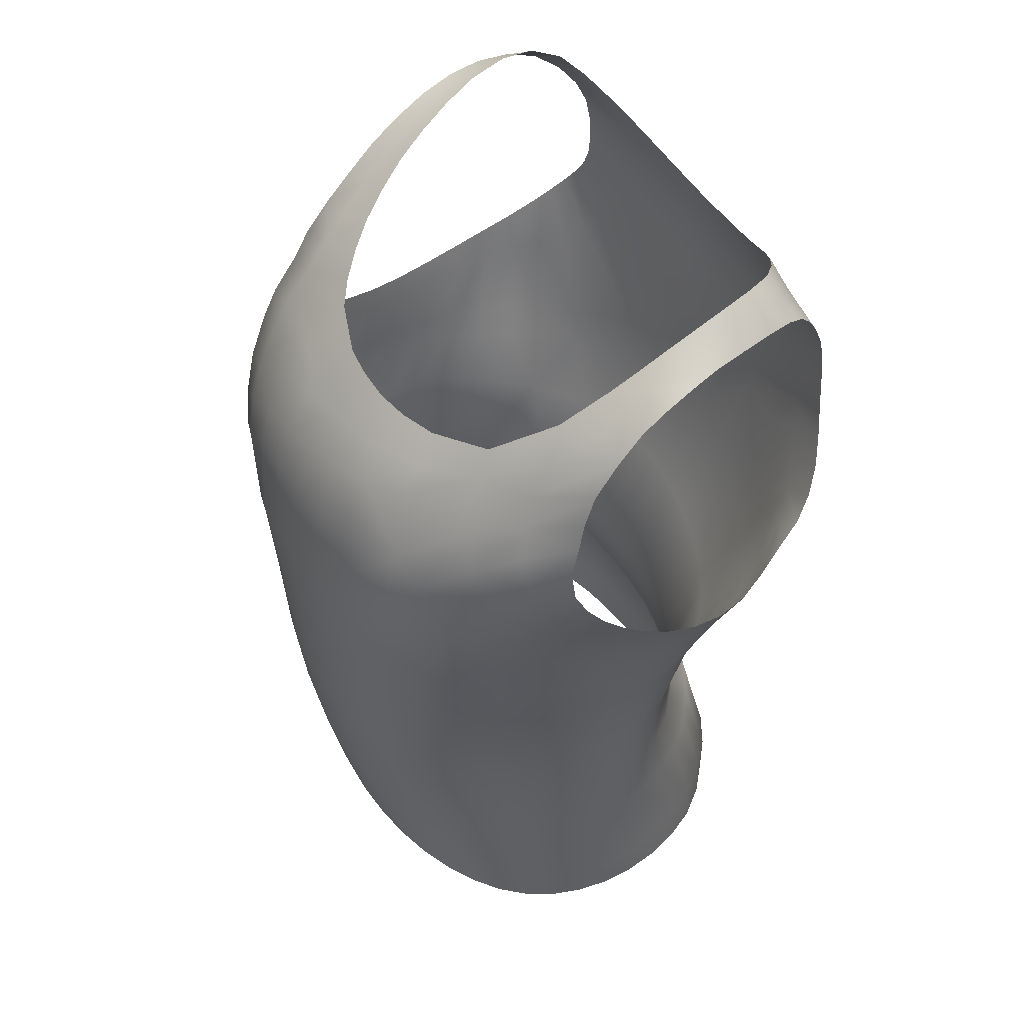
<metadata>
{"format":"obj","ext":"obj","renderer":"f3d","projection":"perspective","resolution":1024,"background":"white","views":[{"elev":53.4,"azim":58.3,"up":"+Y"}]}
</metadata>
<code>
g default
v -25.47 189.4 -113.2
v -40.55 143.9 -58.29
v 22.41 172.3 -39.43
v 21.49 189 -114.2
v 35.87 198 -68.76
v -7.612 160 -115.1
v 5.92 147.7 -112.7
v -34.88 176.1 -48.69
v -34.15 150 -43.84
v -15.65 183.6 -45.38
v -25.8 183 -114.6
v -19.85 194.7 -112.3
v -29.5 195.1 -110.1
v -25.1 198.2 -109.9
v -35.3 183.6 -113.1
v -35.32 188.5 -112.1
v -35.82 193 -110.2
v -41.54 142.4 -62.3
v -40.75 138.1 -61.28
v -38.61 139.1 -54.96
v -40.55 149.3 -56.47
v 18.23 180.4 -43.59
v 11.42 178.3 -40.55
v 11.82 172.6 -37.07
v 29.2 179.7 -47.82
v 27.29 183.7 -50.4
v 14 186.8 -115.6
v 10.42 193 -113.9
v 13.83 194.9 -112.8
v 18.16 198.1 -111.1
v 23.86 193.9 -112.1
v 22.09 181.9 -116.3
v 15.6 180.4 -117
v 30.92 187.1 -114.4
v 30.85 182.8 -115.5
v 31.42 191.3 -112.5
v 35.45 200.7 -72.05
v 31.87 201.6 -72.67
v 29.93 196.6 -64.73
v 32.98 192.9 -61.6
v 40.9 196.5 -68.27
v 40.45 200.3 -72.69
v -7.562 170.8 -116.9
v -1.144 170 -117.3
v 1.542 160 -115.8
v -10.65 152.5 -113.3
v -0.6468 148.6 -113
v -7.214 145.1 -111.9
v 12.79 143 -111
v -25.95 182 -46.97
v -26.42 186.5 -51.15
v -36.12 180.1 -53.41
v -35.47 170 -46.13
v -25.45 176.9 -43.04
v -36.09 153 -46
v -29.97 153.6 -39.06
v -33.21 158.2 -41.8
v -15.27 177.3 -40.55
v -8.333 179.6 -41.47
v -6.443 187.7 -48.81
v -24.58 171.7 -39.78
v -13.86 189.7 -51.52
v -17.04 191.7 -54.06
v -20.1 194.1 -57.39
v -27.49 190.5 -55.6
v -22.84 196.6 -61.2
v -28.78 194 -60.13
v -34.4 191.9 -60.06
v -34.8 186.5 -55.85
v -29.88 197.4 -64.91
v -34.78 196 -64.86
v -30.97 200.7 -69.86
v -35.5 199.4 -69.78
v -31.92 203.6 -75.03
v -35.95 202.3 -74.96
v -32.91 205.8 -80.5
v -36.59 204.3 -80.33
v -34.03 206.9 -86.3
v -37.39 205.2 -85.95
v -34.9 206.9 -92.22
v -37.96 205 -91.6
v -35.15 205.8 -97.99
v -38.13 203.7 -97.52
v -34.28 203.2 -103.1
v -37.94 201 -102.8
v -32.26 199.3 -106.9
v -36.92 197.3 -107.1
v -30.92 205.7 -103.5
v -28.53 201.9 -107.1
v -32.14 208.4 -98.49
v -32.09 209.2 -92.97
v -30.87 209.1 -86.6
v -29.25 207.8 -80.63
v -27.96 205.3 -75.03
v -26.64 202.4 -69.98
v -24.9 199.4 -65.38
v -31.84 166.4 -41.6
v -29.1 161.9 -38.79
v -23.18 166 -37.07
v -15.8 170.3 -36.9
v -8.806 173 -37.35
v -21.64 159.5 -35.11
v -15.37 163.1 -34.43
v -8.731 165.9 -34.39
v -1.99 168 -34.71
v -1.915 174.9 -37.97
v 5.025 170.1 -35.45
v -8.383 149.5 -32
v -2.438 151.1 -31.67
v 3.632 152.3 -31.72
v 9.552 152.6 -32.17
v 15.45 151.6 -33.09
v 2.537 135.3 -31.7
v 7.836 135.3 -32.17
v 13.16 134.8 -33.27
v 18.43 133.8 -35.18
v 23.46 132.7 -38.02
v 17.11 113 -35.78
v 21.79 113 -38.56
v 26.02 112.9 -42.3
v 29.78 112.7 -46.82
v 33.06 112.5 -51.72
v 26.39 101.1 -43.09
v 30.22 101.4 -47.32
v 33.56 101.5 -52.07
v 36.34 101.2 -57.15
v 38.51 100.7 -62.47
v 35.32 90.57 -52.54
v 38.01 90.42 -57.52
v 39.93 89.8 -62.87
v 41.04 88.86 -68.44
v 41.24 87.74 -74.19
v 44.13 71.97 -69.11
v 43.83 70.6 -75.13
v 42.54 69.25 -81.5
v 40.3 68.18 -87.84
v 44.65 64.85 -74.76
v 43.46 63.31 -81.13
v 41.37 61.62 -87.44
v 38.43 60.05 -93.36
v 37.29 67.31 -93.79
v 33.46 66.72 -99.09
v 34.48 59.06 -98.64
v 29.63 58.63 -103
v 28.91 66.44 -103.4
v 23.71 66.24 -106.5
v 24.18 58.61 -106.1
v 18.16 58.96 -108
v 17.89 66 -108.5
v 11.67 65.82 -109.3
v 11.72 59.35 -108.9
v 5.274 59.23 -109
v 5.473 66.05 -109.5
v -0.5473 66.19 -109.4
v -0.7711 59.06 -108.9
v -6.692 58.96 -108.5
v -6.517 66.17 -109.1
v -12.56 66.07 -108.6
v -12.81 58.78 -108
v -18.91 58.76 -107
v -18.53 66.34 -107.6
v -24.2 66.72 -105.7
v -24.7 59.15 -105.2
v -29.93 60.03 -102.1
v -29.35 67.04 -102.6
v -33.96 67.29 -97.99
v -34.55 60.97 -97.67
v -38.53 61.92 -92
v -37.81 67.84 -92.25
v -40.77 68.58 -85.85
v -41.67 62.89 -85.5
v -43.93 63.81 -78.76
v -42.91 69.68 -79.19
v -44.03 71 -72.64
v -45.02 65.15 -72.15
v -44.8 66.62 -65.9
v -43.95 72.26 -66.33
v -42.56 73.09 -60.4
v -42.91 67.64 -59.14
v -40.92 67.94 -55.31
v -40.22 73.51 -55.48
v -36.96 73.63 -51.28
v -37.69 68.16 -51.15
v -33.63 68.28 -47.59
v -32.81 73.56 -47.62
v -27.98 73.26 -44.63
v -28.81 68.14 -44.68
v -23.33 67.89 -42.37
v -22.64 72.89 -42.2
v -16.82 72.46 -40.21
v -17.41 67.69 -40.63
v -11.09 67.49 -39.41
v -10.62 72.07 -38.71
v -4.204 71.77 -37.79
v -4.403 67.29 -38.66
v 2.413 67.19 -38.49
v 2.289 71.72 -37.57
v 8.657 71.99 -38.04
v 9.104 67.34 -38.94
v 15.45 67.69 -39.93
v 14.83 72.44 -39.21
v 20.67 72.99 -40.95
v 21.39 68.16 -41.42
v 26.94 68.61 -43.51
v 26.09 73.48 -43.19
v 31.12 73.83 -46
v 31.97 68.83 -46.18
v 36.37 68.81 -49.51
v 35.55 74.03 -49.48
v 39.13 74.08 -53.56
v 39.97 68.63 -53.56
v 42.61 68.23 -58.17
v 41.74 73.81 -58.24
v 43.43 73.09 -63.44
v 44.23 67.54 -63.17
v 44.9 66.34 -68.71
v 31.92 90.32 -48.12
v 27.84 89.78 -44.36
v 23.21 89.13 -41.2
v 18.16 88.51 -38.66
v 12.84 88.01 -36.75
v 7.388 87.69 -35.5
v 1.816 87.46 -34.96
v -3.781 87.39 -35.08
v -9.353 87.49 -35.93
v -14.83 87.86 -37.62
v -20.1 88.46 -40.03
v -25.07 89.15 -43.09
v -29.55 89.83 -46.75
v -33.48 90.25 -50.98
v -36.84 90.25 -55.65
v -39.43 89.73 -60.83
v -41.02 88.68 -66.42
v -41.32 87.54 -72.35
v -40.55 86.49 -78.39
v -38.96 85.82 -84.36
v -36.49 85.75 -89.93
v -32.98 86.22 -94.73
v -28.38 86.92 -98.51
v -23.26 87.41 -101.3
v -17.76 87.49 -103.4
v -12.16 87.26 -104.6
v -6.493 87.02 -105.2
v -0.6468 86.87 -105.6
v 5.174 86.69 -105.6
v 10.85 86.57 -105.2
v 16.34 86.67 -104.1
v 21.72 86.72 -102.1
v 26.84 86.59 -99.14
v 31.34 86.29 -95.38
v 35.2 86.02 -90.88
v 38.26 86.07 -85.63
v 40.32 86.67 -79.96
v 39.68 98.38 -78.59
v 40.35 99.13 -73.37
v 39.88 99.98 -67.92
v 39.5 111 -67.67
v 38.03 111.6 -62.27
v 35.87 112.1 -56.95
v 35.27 129.4 -51.42
v 32.01 130.4 -46.33
v 28.06 131.5 -41.77
v 31.02 144.9 -41.95
v 26.52 147.3 -37.87
v 21.22 149.7 -34.93
v 32.21 163.5 -41.7
v 27.59 168.8 -40.11
v 36.17 170 -47.42
v 33.11 175 -46.97
v 40.3 174.6 -53.24
v 37.89 179.3 -53.66
v 35.27 183.5 -55.21
v 42.81 182.6 -60.4
v 41.79 186.7 -62.02
v 41.14 191.2 -64.16
v 33.66 187.8 -57.49
v 26.12 187.6 -53.34
v 24.18 190.5 -55.7
v 15.25 188.3 -50.9
v 17.34 184.5 -47.07
v 9.229 187.6 -49.14
v 10.52 183 -44.34
v 3.831 187.3 -48.32
v 4.502 182.1 -43.07
v 4.925 176.6 -38.96
v -1.741 181.1 -42.32
v -1.493 187.3 -48.32
v 43.58 178.2 -58.81
v 41.82 169.9 -54.48
v 44.63 173.4 -58.94
v 42.84 165.4 -57.05
v 45.32 168.9 -60.88
v 43.81 161.3 -60.5
v 45.99 164.8 -63.69
v 44.7 157.4 -64.63
v 46.49 160.7 -67.22
v 45.42 153.7 -69.41
v 46.84 156.8 -71.4
v 45.97 150.4 -74.68
v 47.09 153.2 -76.18
v 46.17 147.8 -80.43
v 47.24 150.5 -81.52
v 45.85 146.2 -86.37
v 46.96 149.1 -87.22
v 44.75 145.7 -92.27
v 45.75 148.6 -92.84
v 42.66 146.4 -97.79
v 43.66 149.1 -97.97
v 40 148.7 -102.5
v 42.26 152 -102.3
v 37.31 152 -106.3
v 41.34 155.6 -106.4
v 34.53 155.8 -109.3
v 40.07 159.8 -109.2
v 31.74 159.6 -111.7
v 38.03 164.1 -111.5
v 29.08 163.4 -113.6
v 35.42 167.6 -113.4
v 26.59 167.3 -115.2
v 33.36 171 -114.7
v 24.53 171.5 -116.3
v 31.99 174.6 -115.5
v 23.08 176.3 -116.7
v 31.19 178.5 -115.7
v 17.91 168.3 -116.6
v 16.39 174 -117.3
v 11.84 165.1 -116.6
v 10.3 171.9 -117.6
v 9.726 178.9 -117.4
v 8.98 185.2 -116.3
v 6.542 191.5 -114.6
v -1.891 178 -117.4
v -2.04 184.4 -116.4
v -2.239 190.2 -115.1
v -8.358 185.1 -116
v -6.841 190.5 -114.9
v -8.507 178.9 -116.9
v 20.27 163.3 -115.4
v 14.5 159.4 -115.1
v 23.28 159.1 -113.7
v 18.38 154.6 -113.4
v 26.92 155.1 -111.7
v 23.26 150.4 -111.3
v 27.96 146.6 -108.6
v 24.43 136 -106
v 18.78 138.9 -108.6
v 16.99 126 -103.7
v 11.37 127.2 -105
v 5.696 128.2 -105.8
v -0.07463 128.6 -106.1
v -5.995 128.5 -106
v -0.4229 109.6 -99.58
v -5.895 109.6 -99.43
v -11.42 109.4 -98.91
v -17.01 109.3 -97.84
v -22.51 109.3 -96.03
v -11.79 98.58 -98.79
v -17.46 98.83 -97.79
v -23.01 98.86 -96.35
v -28.33 98.71 -94.06
v -32.94 98.48 -90.88
v -36.32 98.23 -86.72
v -38.66 98.16 -81.97
v -40.02 98.61 -76.82
v -40.4 99.43 -71.47
v -39.7 100.2 -66.05
v -37.91 100.9 -60.65
v -35.22 101.2 -55.38
v -31.89 101.1 -50.33
v -28.13 100.7 -45.6
v -23.91 100.2 -41.4
v -19.25 99.75 -38.04
v -14.2 99.5 -35.65
v -8.955 99.45 -34.24
v -3.632 99.53 -33.61
v 1.692 99.63 -33.56
v 7.015 99.78 -34.06
v 12.24 99.95 -35.16
v 17.29 100.2 -36.97
v 22.09 100.6 -39.61
v 12.11 113 -33.94
v 6.965 113.1 -32.87
v 1.816 113 -32.4
v -3.358 112.8 -32.42
v -8.557 112.6 -32.99
v -13.76 112.3 -34.36
v -18.73 112.1 -36.77
v -23.33 112 -40.31
v -27.49 112 -44.76
v -31.22 112.1 -49.83
v -34.4 112 -55.16
v -36.87 111.8 -60.58
v -38.48 111.5 -65.95
v -39.28 111 -71.28
v -39.15 110.5 -76.42
v -37.96 110 -81.35
v -35.6 109.7 -85.93
v -32.09 109.5 -90.01
v -27.64 109.3 -93.41
v -24.08 125.5 -101.6
v -18.23 126.6 -104.1
v -12.11 127.7 -105.4
v -14.15 141.5 -110.3
v -20.9 138.9 -108.2
v -23.33 145 -109.5
v -17.06 148.3 -111.6
v -32.91 159 -111.2
v -29.9 162.6 -113
v -27.51 166.8 -114.2
v -38.13 169 -112.4
v -36.82 171.8 -113.2
v -35.9 175 -113.5
v -26.37 171.6 -114.8
v -35.45 178.9 -113.4
v -25.95 177 -115
v -39.7 166.2 -111.2
v -36.07 155.8 -108.6
v -41.42 163.2 -109
v -39.28 153.2 -105.3
v -43.13 160 -105.8
v -42.21 151 -101.3
v -44.7 157.2 -101.9
v -44.2 149.7 -96.2
v -45.99 154.8 -96.8
v -45 149.1 -90.38
v -46.34 153.3 -90.7
v -45.02 148.9 -83.86
v -46.07 152.7 -84.24
v -44.68 149.1 -77.3
v -45.5 152.8 -77.89
v -44 150 -70.83
v -44.73 153.6 -71.77
v -43.01 151.6 -64.63
v -43.78 155.3 -65.83
v -41.72 154.7 -58.46
v -42.66 158.4 -60.5
v -40.02 159.6 -52.84
v -41.12 163.2 -55.73
v -38.21 164.7 -49.06
v -39.6 167.5 -53.17
v -38.51 155.7 -49.86
v -36.04 161.4 -45.31
v -43.36 140.9 -74.88
v -42.74 141.7 -68.41
v -42.66 136.5 -73.61
v -42.04 137.3 -67.3
v -40.4 127.8 -66.3
v -38.96 128 -60.78
v -36.57 128.1 -55.11
v -33.08 128.1 -49.29
v -28.76 128.6 -43.69
v -23.98 129.7 -39.04
v -18.88 131.1 -35.63
v -13.53 132.6 -33.42
v -8.159 133.9 -32.22
v -2.811 134.9 -31.72
v -14.1 147.2 -32.79
v -19.53 144.4 -34.39
v -24.7 141.8 -37.25
v -29.58 139.8 -41.55
v -34.3 138.9 -47.37
v -26.59 156.1 -36.82
v -41.02 127.2 -71.97
v -40.8 126.4 -77.67
v -39.63 125.7 -83.24
v -37.26 124.9 -88.64
v -33.73 124.6 -93.66
v -29.3 124.7 -98.09
v -32.06 135.1 -101.6
v -26.89 136.7 -105.3
v -34.15 140.4 -103.1
v -29.13 142.4 -106.7
v -38.11 139.2 -98.66
v -40.97 139 -93.41
v -36.32 134.1 -97.02
v -39.55 134.2 -91.7
v -41.64 135 -85.9
v -42.69 139.6 -87.57
v -42.56 135.8 -79.86
v -43.38 140.3 -81.35
v -6.119 98.23 -99.46
v -0.5721 98.01 -99.78
v 4.925 97.91 -99.81
v 10.32 97.89 -99.38
v 15.7 97.86 -98.39
v 20.99 97.84 -96.77
v 26.09 97.84 -94.51
v 30.85 97.86 -91.5
v 34.88 97.81 -87.77
v 37.84 97.94 -83.44
v 37.71 109.3 -83.07
v 39.48 109.9 -78.22
v 40.05 110.5 -73.04
v 40.87 126.7 -68.22
v 39.75 127.6 -62.47
v 37.89 128.5 -56.82
v 39.85 139.3 -57.79
v 37.59 141 -52.2
v 34.68 142.8 -46.87
v 38.31 155.3 -49.86
v 35.72 159 -45.18
v 40.42 160.9 -53.07
v 38.56 165.1 -49.51
v 41.87 157.1 -57.47
v 40.25 152.2 -55.01
v 41.89 149.2 -60.38
v 43.16 153.5 -62.3
v 43.16 146.4 -66.03
v 41.49 137.6 -63.61
v 42.46 135.9 -69.61
v 42.64 134.3 -75.8
v 41.12 125.8 -74.09
v 40.4 124.8 -79.96
v 38.71 123.9 -85.55
v 34.68 108.8 -87.37
v 30.67 108.5 -90.95
v 25.99 108.5 -93.84
v 20.95 108.7 -96.1
v 15.72 109 -97.74
v 10.4 109.4 -98.81
v 5 109.6 -99.36
v 22.44 124.7 -101.8
v 27.54 123.6 -98.99
v 32.11 123.1 -95.33
v 35.95 123.2 -90.78
v 37.84 131.6 -93.86
v 40.45 131.9 -88.19
v 41.99 132.9 -82.07
v 43.76 140 -84.34
v 44.2 141.6 -78.09
v 43.98 143.8 -71.92
v 45.15 144.9 -79.24
v 44.93 147.2 -73.27
v 44.2 150.2 -67.59
v 44.78 143.2 -85.38
v 43.66 142.6 -91.45
v 42.51 139.2 -90.48
v 40.25 139.4 -96.18
v 41.49 143 -97.1
v 36.82 140.8 -101.1
v 34.1 132.3 -98.71
v 29.58 133.8 -102.7
v 32.56 143.2 -105.3
v 30.77 151.2 -109.1
v 34.55 147.7 -106
v 38.28 144.8 -102
v 40.27 202.7 -77
v 36.04 203.4 -76.8
v 39.83 204.3 -81.7
v 36.19 205.3 -81.65
v 32.86 206.3 -81.8
v 32.49 204.1 -77.07
v 36.04 206.6 -86.7
v 32.94 208 -86.45
v 35.57 207.3 -92.22
v 32.54 209.2 -92.2
v 34.53 206.9 -97.74
v 31.44 209.1 -97.57
v 32.59 205.2 -102.7
v 29.38 207.7 -102.3
v 29.85 202 -106.5
v 26.09 204.9 -105.9
v 26.92 198.1 -109.5
v 22.26 201.7 -108.8
v 33.88 199.6 -106.7
v 32.41 195.6 -110
v 35.7 202.9 -102.7
v 37.21 204.6 -97.67
v 38.33 205.2 -92.17
v 39.08 205.1 -86.6
g Shirt:Mesh
f 11 1 335 337
f 1 12 336 335
f 1 13 14 12
f 1 11 15 16
f 1 16 17 13
f 2 18 19 20
f 18 2 21 435 433
f 21 2 20 55 441
f 3 22 23 24
f 3 25 26 22
f 3 24 111 112
f 4 27 28 29
f 4 29 30 31
f 4 32 33 27
f 4 34 35 32
f 4 31 36 34
f 5 37 38 39
f 41 42 37 5
f 5 39 40 41
f 6 43 44 45
f 43 6 413 415
f 6 46 409 413
f 6 47 48 46
f 6 45 7 47
f 456 113 110 109
f 49 7 339 341
f 7 45 327 339
f 8 50 51 52
f 8 53 54 50
f 9 55 20 461
f 56 9 461 460
f 9 56 57 55
f 10 58 59 60
f 10 54 61 58
f 10 62 50 54
f 62 63 51 50
f 63 64 65 51
f 65 64 66 67
f 65 67 68 69
f 65 69 52 51
f 68 67 70 71
f 71 70 72 73
f 73 72 74 75
f 75 74 76 77
f 77 76 78 79
f 79 78 80 81
f 81 80 82 83
f 83 82 84 85
f 85 84 86 87
f 87 86 13 17
f 86 84 88 89
f 86 89 14 13
f 88 84 82 90
f 90 82 80 91
f 91 80 78 92
f 92 78 76 93
f 93 76 74 94
f 94 74 72 95
f 95 72 70 96
f 96 70 67 66
f 61 54 53 97
f 61 97 98 99
f 61 99 100 58
f 100 101 59 58
f 100 99 102 103
f 100 103 104 101
f 104 105 106 101
f 104 103 457 108
f 105 104 108 109
f 107 105 109 110
f 107 110 111 24
f 110 113 114 111
f 111 114 115 112
f 265 112 115 116
f 499 263 262 261
f 380 123 120 119
f 262 117 119 120
f 121 261 262 120
f 258 495 496 259
f 120 123 124 121
f 121 124 125 122
f 259 122 125 126
f 217 128 125 124
f 125 128 129 126
f 126 129 130 127
f 256 127 130 131
f 214 133 131 130
f 131 133 134 132
f 132 134 135 253
f 135 134 137 138
f 135 138 139 136
f 139 140 141 136
f 141 140 143 142
f 143 144 145 142
f 145 144 147 146
f 147 148 149 146
f 149 148 151 150
f 151 152 153 150
f 153 152 155 154
f 155 156 157 154
f 157 156 159 158
f 159 160 161 158
f 161 160 163 162
f 163 164 165 162
f 165 164 167 166
f 167 168 169 166
f 169 168 171 170
f 171 172 173 170
f 173 172 175 174
f 175 176 177 174
f 177 176 179 178
f 179 180 181 178
f 181 180 183 182
f 183 184 185 182
f 185 184 187 186
f 187 188 189 186
f 189 188 191 190
f 191 192 193 190
f 193 192 195 194
f 195 196 197 194
f 197 196 199 198
f 199 200 201 198
f 201 200 203 202
f 203 204 205 202
f 205 204 207 206
f 207 208 209 206
f 209 208 211 210
f 211 212 213 210
f 490 254 253 252
f 213 212 215 214
f 215 216 133 214
f 216 137 134 133
f 217 209 210 128
f 218 206 209 217
f 219 205 206 218
f 220 202 205 219
f 221 201 202 220
f 222 198 201 221
f 223 197 198 222
f 224 194 197 223
f 225 193 194 224
f 226 190 193 225
f 227 189 190 226
f 228 186 189 227
f 229 185 186 228
f 230 182 185 229
f 231 181 182 230
f 232 178 181 231
f 233 177 178 232
f 234 174 177 233
f 235 173 174 234
f 236 170 173 235
f 237 169 170 236
f 238 166 169 237
f 239 165 166 238
f 240 162 165 239
f 241 161 162 240
f 242 158 161 241
f 243 157 158 242
f 244 154 157 243
f 245 153 154 244
f 246 150 153 245
f 247 149 150 246
f 248 146 149 247
f 249 145 146 248
f 250 142 145 249
f 251 141 142 250
f 252 136 141 251
f 253 135 136 252
f 253 254 255 132
f 131 132 255 256
f 213 129 128 210
f 493 257 256 255
f 256 257 258 127
f 126 127 258 259
f 496 260 122 259
f 122 260 261 121
f 349 521 352 350
f 262 263 264 117
f 116 117 264 265
f 522 347 346 345
f 265 264 266 267
f 3 112 265 267
f 267 266 268 269
f 267 269 25 3
f 269 268 270 271
f 269 271 272 25
f 272 271 273 274
f 272 274 275 276
f 272 276 26 25
f 276 275 41 40
f 276 40 277 26
f 277 40 39 278
f 277 278 279 280
f 277 280 22 26
f 280 279 281 282
f 280 282 23 22
f 282 281 283 284
f 282 284 285 23
f 285 284 286 106
f 285 106 105 107
f 285 107 24 23
f 286 284 283 287
f 286 287 60 59
f 286 59 101 106
f 273 271 270 288
f 288 270 289 290
f 290 289 291 292
f 292 291 293 294
f 294 293 295 296
f 296 295 297 298
f 298 297 299 300
f 300 299 301 302
f 302 301 303 304
f 304 303 305 306
f 306 305 307 308
f 308 307 309 310
f 310 309 311 312
f 312 311 313 314
f 314 313 315 316
f 316 315 317 318
f 318 317 319 320
f 320 319 321 322
f 322 321 323 324
f 324 323 32 35
f 323 321 325 326
f 323 326 33 32
f 326 325 327 328
f 326 328 329 33
f 329 330 27 33
f 329 328 44 332
f 330 329 332 333
f 334 331 330 333
f 334 333 335 336
f 335 333 332 337
f 11 337 43 415
f 337 332 44 43
f 331 28 27 330
f 44 328 327 45
f 327 325 338 339
f 339 338 340 341
f 341 340 342 343
f 49 341 343 346
f 343 344 345 346
f 346 347 348 49
f 49 348 349 7
f 403 402 401 404
f 481 357 354 353
f 402 351 353 354
f 355 401 402 354
f 115 114 382 381
f 354 357 358 355
f 355 358 359 356
f 399 356 359 360
f 358 241 240 359
f 359 240 239 360
f 360 239 238 361
f 397 398 361 362
f 398 399 360 361
f 361 238 237 362
f 362 237 236 363
f 395 396 363 364
f 396 397 362 363
f 363 236 235 364
f 364 235 234 365
f 393 394 365 366
f 394 395 364 365
f 365 234 233 366
f 366 233 232 367
f 391 392 367 368
f 392 393 366 367
f 367 232 231 368
f 368 231 230 369
f 389 390 369 370
f 390 391 368 369
f 369 230 229 370
f 370 229 228 371
f 387 388 371 372
f 388 389 370 371
f 371 228 227 372
f 372 227 226 373
f 385 386 373 374
f 386 387 372 373
f 373 226 225 374
f 374 225 224 375
f 383 384 375 376
f 384 385 374 375
f 375 224 223 376
f 376 223 222 377
f 381 382 377 378
f 382 383 376 377
f 377 222 221 378
f 378 221 220 379
f 119 118 379 380
f 379 118 381 378
f 379 220 219 380
f 380 219 218 123
f 123 218 217 124
f 116 118 119 117
f 113 383 382 114
f 456 384 383 113
f 455 385 384 456
f 454 386 385 455
f 453 387 386 454
f 452 388 387 453
f 451 389 388 452
f 450 390 389 451
f 449 391 390 450
f 448 392 391 449
f 447 393 392 448
f 463 394 393 447
f 464 395 394 463
f 465 396 395 464
f 466 397 396 465
f 467 398 397 466
f 398 467 468 399
f 468 400 356 399
f 356 400 401 355
f 492 513 512 493
f 402 403 48 351
f 47 350 351 48
f 463 447 446 445
f 403 404 405 406
f 403 406 46 48
f 406 405 407 408
f 46 406 408 409
f 409 408 410 411
f 409 411 412 413
f 413 412 414 415
f 415 414 15 11
f 410 408 407 416
f 416 407 417 418
f 418 417 419 420
f 420 419 421 422
f 422 421 423 424
f 424 423 425 426
f 426 425 427 428
f 428 427 429 430
f 430 429 431 432
f 432 431 433 434
f 434 433 435 436
f 436 435 437 438
f 438 437 439 440
f 439 437 441 442
f 439 442 97 53
f 442 441 55 57
f 442 57 98 97
f 441 437 435 21
f 18 433 431 444
f 431 429 443 444
f 444 443 445 446
f 444 446 19 18
f 446 447 448 19
f 19 448 449 20
f 461 20 449 450
f 459 460 451 452
f 460 461 450 451
f 457 458 453 454
f 458 459 452 453
f 109 108 455 456
f 455 108 457 454
f 475 469 468 467
f 458 457 103 102
f 459 458 102 462
f 56 460 459 462
f 462 102 99 98
f 462 98 57 56
f 357 242 241 358
f 468 469 470 400
f 401 400 470 404
f 467 466 476 475
f 470 469 471 472
f 470 472 405 404
f 472 471 419 417
f 407 405 472 417
f 421 419 471 473
f 421 473 474 423
f 473 471 469 475
f 473 475 476 474
f 476 477 478 474
f 476 466 465 477
f 477 465 464 479
f 479 464 463 445
f 479 445 443 480
f 479 480 478 477
f 509 497 496 495
f 480 443 429 427
f 478 480 427 425
f 478 425 423 474
f 481 243 242 357
f 482 244 243 481
f 483 245 244 482
f 484 246 245 483
f 485 247 246 484
f 486 248 247 485
f 487 249 248 486
f 488 250 249 487
f 489 251 250 488
f 252 251 489 490
f 515 491 490 489
f 490 491 492 254
f 255 254 492 493
f 512 494 257 493
f 257 494 495 258
f 513 492 491 514
f 496 497 498 260
f 261 260 498 499
f 495 494 510 509
f 499 498 505 500
f 263 499 500 501
f 263 501 266 264
f 501 500 502 503
f 501 503 268 266
f 503 502 291 289
f 503 289 270 268
f 502 504 293 291
f 502 500 505 504
f 505 506 507 504
f 506 505 498 497
f 508 506 497 509
f 508 509 510 531
f 510 494 512 511
f 528 511 512 513
f 541 526 525 524
f 489 488 516 515
f 525 514 491 515
f 516 524 525 515
f 523 517 518 522
f 516 488 487 517
f 517 487 486 518
f 524 516 517 523
f 348 347 519 520
f 518 486 485 519
f 519 485 484 520
f 519 347 522 518
f 349 348 520 521
f 520 484 483 521
f 521 483 482 352
f 350 352 353 351
f 349 350 47 7
f 352 482 481 353
f 115 381 118 116
f 525 526 527 514
f 513 514 527 528
f 524 523 542 541
f 528 527 537 529
f 511 528 529 530
f 511 530 531 510
f 531 530 532 533
f 531 533 534 508
f 534 533 299 297
f 534 297 295 507
f 534 507 506 508
f 533 532 301 299
f 532 535 303 301
f 532 530 529 535
f 535 536 305 303
f 535 529 537 536
f 537 538 539 536
f 538 537 527 526
f 540 538 526 541
f 540 541 542 543
f 542 523 522 345
f 129 213 214 130
f 345 344 543 542
f 543 344 544 545
f 543 545 546 540
f 546 545 311 309
f 546 309 307 539
f 546 539 538 540
f 545 544 313 311
f 544 342 315 313
f 544 344 343 342
f 539 307 305 536
f 507 295 293 504
f 342 340 317 315
f 340 338 319 317
f 338 325 321 319
f 42 547 548 37
f 548 547 549 550
f 548 550 551 552
f 548 552 38 37
f 551 550 553 554
f 554 553 555 556
f 556 555 557 558
f 558 557 559 560
f 560 559 561 562
f 562 561 563 564
f 564 563 31 30
f 563 561 565 566
f 563 566 36 31
f 565 561 559 567
f 567 559 557 568
f 568 557 555 569
f 569 555 553 570
f 570 553 550 549
f 62 10 60
f 440 439 53
f 440 53 8
f 440 8 52

</code>
